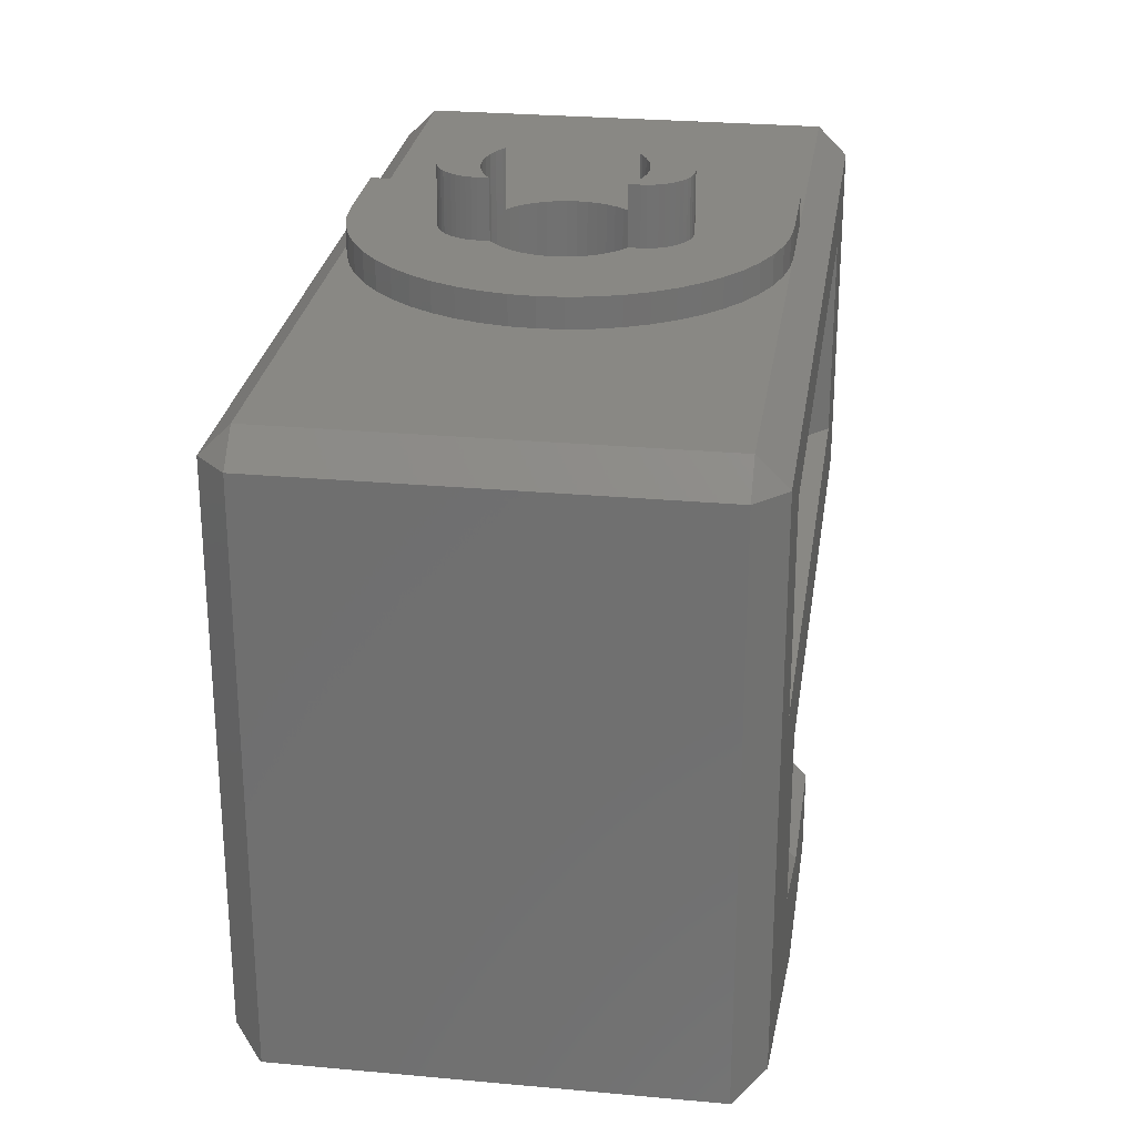
<metadata>
{"format":"stl","ext":"stl","renderer":"f3d","projection":"perspective","resolution":1024,"background":"white","views":[{"elev":26.6,"azim":-81.8,"up":"+Y"}]}
</metadata>
<code>
# stl→obj: 470 verts, 946 faces
v 0.1562 10 14.95
v 1 9 15
v 1 10 15
v 0.1562 9 14.95
v -6 9 8
v -5.949 10 8.844
v -6 10 8
v -5.949 9 8.844
v -0.6752 10 14.8
v -0.6752 9 14.8
v -4.761 9 4.024
v -5.198 10 4.747
v -4.761 10 4.024
v -5.198 9 4.747
v -1.482 10 14.55
v -1.482 9 14.55
v -3.642 9 2.76
v -4.24 10 3.358
v -3.642 10 2.76
v -4.24 9 3.358
v 0.9947 10 11.62
v 4 10 15
v 0.6971 10 11.83
v 0.8521 10 11.73
v 0.359 10 11.96
v 0.5319 10 11.9
v 0 10 12
v 0.1808 10 11.99
v -0.1808 10 11.99
v -0.359 10 11.96
v -0.6971 10 11.83
v -0.5319 10 11.9
v 1.123 10 11.49
v 1.234 10 11.35
v 1.328 10 11.2
v 1.403 10 11.03
v 1.456 10 10.86
v 2.103 10 9.528
v 1.489 10 10.68
v 1.895 10 9.78
v 1.5 10 10.5
v 1.657 10 10
v 1.5 10 10.12
v 2.278 10 9.253
v 2.417 10 8.957
v 2.518 10 8.647
v 2.579 10 8.326
v 2.6 10 8
v 4 10 1
v 2.579 10 7.674
v 1.657 10 5.997
v 1.5 10 5.5
v 1.5 10 5.882
v 1.895 10 6.22
v 1.489 10 5.319
v 2.103 10 6.472
v 2.278 10 6.747
v 1.456 10 5.141
v 1.403 10 4.968
v 0.1562 10 1.051
v 0 10 4
v 0.1808 10 4.011
v 0.359 10 4.044
v 1 10 1
v 0.5319 10 4.097
v -2.976 10 2.239
v 0.6971 10 4.172
v -2.253 10 1.802
v 0.8521 10 4.266
v 0.9947 10 4.377
v -1.482 10 1.455
v 1.123 10 4.505
v -0.6752 10 1.203
v 1.234 10 4.648
v 1.328 10 4.803
v 2.417 10 7.043
v 2.518 10 7.353
v -2.253 10 14.2
v -0.8521 10 11.73
v -0.9947 10 11.62
v -2.976 10 13.76
v -1.123 10 11.49
v -1.234 10 11.35
v -3.642 10 13.24
v -1.328 10 11.2
v -4.24 10 12.64
v -1.403 10 11.03
v -1.456 10 10.86
v -4.761 10 11.98
v -1.489 10 10.68
v -1.895 10 9.78
v -1.5 10 10.5
v -2.103 10 9.528
v -1.657 10 10
v -1.5 10 10.12
v -5.198 10 11.25
v -2.278 10 9.253
v -5.545 10 10.48
v -2.417 10 8.957
v -5.797 10 9.675
v -2.518 10 8.647
v -2.579 10 8.326
v -2.6 10 8
v -2.579 10 7.674
v -5.949 10 7.156
v -2.518 10 7.353
v -5.797 10 6.325
v -2.417 10 7.043
v -5.545 10 5.518
v -2.278 10 6.747
v -2.103 10 6.472
v -1.895 10 6.22
v -1.5 10 5.5
v -1.657 10 5.997
v -1.5 10 5.882
v -1.489 10 5.319
v -1.456 10 5.141
v -1.403 10 4.968
v -1.328 10 4.803
v -1.234 10 4.648
v -1.123 10 4.505
v -0.9947 10 4.377
v -0.8521 10 4.266
v -0.6971 10 4.172
v -0.5319 10 4.097
v -0.359 10 4.044
v -0.1808 10 4.011
v -5.797 9 6.325
v -5.949 9 7.156
v -4.761 9 11.98
v -4.24 9 12.64
v -2.253 9 14.2
v -2.976 9 13.76
v -2.253 9 1.802
v -1.482 9 1.455
v 4 9 15
v -2.976 9 2.239
v 0.1562 9 1.051
v 1 9 1
v -14 9 15
v -3.642 9 13.24
v -5.198 9 11.25
v -5.545 9 10.48
v -5.797 9 9.675
v -14 9 1
v -5.545 9 5.518
v -0.6752 9 1.203
v 15 9 1
v 15 9 15
v 4 9 1
v -1.5 12 5.5
v -1.489 12 5.319
v 0.9947 12 4.377
v 0.8521 12 4.266
v 1.489 12 10.68
v 1.456 12 10.86
v -0.5319 12 11.9
v -0.359 12 11.96
v -1.234 12 11.35
v -1.328 12 11.2
v 1.5 12 10.5
v -1.234 12 4.648
v -1.123 12 4.505
v 1.489 12 5.319
v 1.5 12 5.5
v 0.6971 12 4.172
v -0.1808 12 11.99
v 0 12 12
v -1.403 12 11.03
v 0.1808 12 11.99
v 0.359 12 11.96
v -0.8521 12 11.73
v -0.6971 12 11.83
v 1.5 12 5.882
v 1.5 12 10.12
v 1.403 12 11.03
v -1.403 12 4.968
v -1.328 12 4.803
v 0.5319 12 4.097
v -0.359 12 4.044
v -0.5319 12 4.097
v -0.9947 12 11.62
v 0.5319 12 11.9
v 0.6971 12 11.83
v -0.6971 12 4.172
v -0.8521 12 4.266
v -1.456 12 10.86
v 1.393 12 5.805
v 1.107 12 5.647
v 1.456 12 5.141
v 0.8034 12 5.527
v 1.328 12 4.803
v 1.403 12 4.968
v -1.393 12 5.805
v -1.5 12 5.882
v -1.107 12 5.647
v -1.456 12 5.141
v -0.8034 12 5.527
v -0.4872 12 5.446
v -0.1633 12 5.405
v 1.234 12 4.648
v 0.4872 12 5.446
v 1.123 12 4.505
v 0.1633 12 5.405
v -0.9947 12 4.377
v 0.359 12 4.044
v 0.1808 12 4.011
v 0 12 4
v -0.1808 12 4.011
v 0.1633 12 10.59
v -0.1633 12 10.59
v 0.4872 12 10.55
v 0.8521 12 11.73
v 0.9947 12 11.62
v 1.123 12 11.49
v -0.4872 12 10.55
v 1.234 12 11.35
v 0.8034 12 10.47
v 1.328 12 11.2
v -1.123 12 11.49
v 1.107 12 10.35
v -0.8034 12 10.47
v 1.393 12 10.2
v -1.107 12 10.35
v -1.489 12 10.68
v -1.5 12 10.5
v -1.393 12 10.2
v -1.5 12 10.12
v -1.393 6 10.2
v -1.657 6 10
v 2.278 6 9.253
v 2.103 6 9.528
v -2.579 6 7.674
v -2.518 6 7.353
v 2.103 6 6.472
v 2.278 6 6.747
v 2.579 6 8.326
v 2.518 6 8.647
v 1.895 6 6.22
v 1.657 6 5.997
v -2.103 6 6.472
v -1.895 6 6.22
v 1.393 6 5.805
v 1.107 6 5.647
v 2.417 6 8.957
v 0.4872 6 10.55
v 0.8034 6 10.47
v -1.657 6 5.997
v -0.1633 6 10.59
v 0.1633 6 10.59
v 2.6 6 8
v 0.8034 6 5.527
v 0.4872 6 5.446
v -1.107 6 10.35
v -2.278 6 9.253
v -2.417 6 8.957
v 2.579 6 7.674
v -2.6 6 8
v 2.518 6 7.353
v -2.579 6 8.326
v 1.657 6 10
v 1.393 6 10.2
v -2.417 6 7.043
v 0.1633 6 5.405
v 1.107 6 10.35
v -1.895 6 9.78
v -2.103 6 9.528
v -2.278 6 6.747
v 1.895 6 9.78
v -0.8034 6 10.47
v 2.417 6 7.043
v -0.1633 6 5.405
v -0.4872 6 5.446
v -0.8034 6 5.527
v -0.4872 6 10.55
v -1.107 6 5.647
v -1.393 6 5.805
v -2.518 6 8.647
v 15 8 16
v 15 6 16
v 15.5 8 15.5
v 16 6 15
v 16 8 15
v -15 8 15
v -15 6 15
v -14.5 8 15.5
v -14 6 16
v -14 8 16
v 15 8 0
v -14 8 0
v -15 8 1
v -15 6 1
v -14.5 8 0.5
v -14 6 0
v 16 8 1
v 15 6 0
v 15.5 8 0.5
v 16 6 1
v 16 -1 15
v 16 -1 1
v 16 -4 15
v 16 -4 1
v -9 6 15
v 11 6 16
v -10 6 16
v 10 6 15
v -9 6 1
v 10 6 1
v -10 6 0
v 11 6 0
v -15 -1 1
v -15 -1 15
v -15 -11.28 1
v -15 -11.28 15
v 15 -1 16
v -10 -1 16
v 11 -1 16
v 15 -4 16
v -14 -1 16
v -14 -4 16
v 15 -1 0
v 11 -1 0
v 15 -4 0
v -10 -1 0
v -14 -1 0
v -14 -4 0
v -9 -1 15
v -9 -1 1
v 10 -1 15
v 0.1633 -1 10.59
v 0.4872 -1 10.55
v 0.8034 -1 10.47
v 1.107 -1 10.35
v 1.393 -1 10.2
v 1.657 -1 10
v 1.895 -1 9.78
v 2.103 -1 9.528
v 2.278 -1 9.253
v 2.417 -1 8.957
v 2.518 -1 8.647
v 2.579 -1 8.326
v 2.6 -1 8
v 10 -1 1
v 2.579 -1 7.674
v 2.518 -1 7.353
v 2.417 -1 7.043
v 2.278 -1 6.747
v 2.103 -1 6.472
v 0.1633 -1 5.405
v 0.4872 -1 5.446
v 0.8034 -1 5.527
v 1.107 -1 5.647
v 1.393 -1 5.805
v 1.657 -1 5.997
v 1.895 -1 6.22
v -0.1633 -1 10.59
v -0.4872 -1 10.55
v -0.8034 -1 10.47
v -1.107 -1 10.35
v -1.393 -1 10.2
v -1.657 -1 10
v -1.895 -1 9.78
v -2.103 -1 9.528
v -2.278 -1 9.253
v -2.417 -1 8.957
v -2.518 -1 8.647
v -2.579 -1 8.326
v -2.6 -1 8
v -2.579 -1 7.674
v -2.518 -1 7.353
v -2.417 -1 7.043
v -2.278 -1 6.747
v -2.103 -1 6.472
v -0.1633 -1 5.405
v -0.4872 -1 5.446
v -0.8034 -1 5.527
v -1.895 -1 6.22
v -1.657 -1 5.997
v -1.393 -1 5.805
v -1.107 -1 5.647
v -5 -5 15
v 15 -5 15
v -6 -4 16
v 15 -5 1
v 15.5 -4 15.5
v -5 -5 1
v -6 -4 9.537e-07
v -14 -4 9.537e-07
v -14 -10.65 16
v -14.94 -11.31 15.06
v -14 -10.65 0
v -14.94 -11.31 0.9397
v 15.5 -4 0.5
v 2.579 -2 8.326
v 2.518 -2 8.647
v 2.6 -2 8
v 2.417 -2 8.957
v 2.579 -2 7.674
v 2.278 -2 9.253
v 2.103 -2 9.528
v -2.579 -2 7.674
v -2.518 -2 7.353
v -0.8034 -2 10.47
v -0.4872 -2 10.55
v -0.1633 -2 10.59
v -1.393 -2 10.2
v -1.107 -2 10.35
v -1.657 -2 5.997
v -1.895 -2 6.22
v -1.657 -2 10
v 1.107 -2 5.647
v 0.8034 -2 5.527
v 0.1633 -2 10.59
v 0.4872 -2 10.55
v 1.393 -2 10.2
v 1.657 -2 10
v 0.4872 -2 5.446
v 0.1633 -2 5.405
v -2.103 -2 6.472
v 1.107 -2 10.35
v -2.417 -2 7.043
v 1.895 -2 6.22
v 2.103 -2 6.472
v -2.6 -2 8
v -0.4872 -2 5.446
v -0.8034 -2 5.527
v 0.8034 -2 10.47
v 1.895 -2 9.78
v -2.278 -2 9.253
v -2.417 -2 8.957
v 2.278 -2 6.747
v 2.417 -2 7.043
v 1.393 -2 5.805
v -2.278 -2 6.747
v -0.1633 -2 5.405
v -1.895 -2 9.78
v -2.518 -2 8.647
v -2.579 -2 8.326
v 1.657 -2 5.997
v -2.103 -2 9.528
v 2.518 -2 7.353
v -1.107 -2 5.647
v -1.393 -2 5.805
v -6 -10.02 16
v -5 -9.318 15
v -6 -4 0
v -6 -10.02 0
v -5 -9.318 1
v -0.5546 -12 16
v 5 -15 16
v 5 -12 16
v -2.042 -15 16
v 5 -15 0
v -0.5546 -12 0
v 5 -12 0
v -2.042 -15 0
v 5 -16 1
v 6 -15 1
v -2.042 -16 1
v -2.208 -15.94 0.9397
v -0.3783 -11 1
v 5 -11 1
v 6 -12 1
v 5 -16 15
v 6 -15 15
v 6 -12 15
v -2.042 -16 15
v 5 -11 15
v -0.3783 -11 15
v -2.208 -15.94 15.06
f 1 2 3
f 2 1 4
f 5 6 7
f 6 5 8
f 9 4 1
f 4 9 10
f 11 12 13
f 12 11 14
f 15 10 9
f 10 15 16
f 17 18 19
f 18 17 20
f 21 3 22
f 23 3 24
f 25 3 26
f 27 1 28
f 29 9 27
f 9 30 15
f 31 15 32
f 32 15 30
f 30 9 29
f 1 27 9
f 28 1 25
f 3 25 1
f 26 3 23
f 3 21 24
f 22 33 21
f 22 34 33
f 22 35 34
f 22 36 35
f 22 37 36
f 38 37 22
f 37 38 39
f 40 39 38
f 41 42 43
f 41 40 42
f 39 40 41
f 22 44 38
f 22 45 44
f 22 46 45
f 22 47 46
f 22 48 47
f 49 48 22
f 48 49 50
f 51 52 53
f 54 52 51
f 55 54 56
f 49 56 57
f 54 55 52
f 56 58 55
f 56 49 58
f 58 49 59
f 60 61 62
f 61 19 18
f 60 62 63
f 64 63 65
f 61 66 19
f 64 65 67
f 61 68 66
f 64 67 69
f 64 69 70
f 61 71 68
f 49 70 72
f 61 73 71
f 49 72 74
f 49 74 75
f 61 60 73
f 59 49 75
f 49 57 76
f 50 49 77
f 49 76 77
f 70 49 64
f 63 64 60
f 15 31 78
f 79 78 31
f 80 78 79
f 78 80 81
f 82 81 80
f 83 81 82
f 81 83 84
f 85 84 83
f 84 85 86
f 87 86 85
f 88 86 87
f 86 88 89
f 90 89 88
f 91 89 90
f 91 90 92
f 93 89 91
f 94 92 95
f 91 92 94
f 89 93 96
f 97 96 93
f 96 97 98
f 99 98 97
f 98 99 100
f 101 100 99
f 100 101 6
f 102 6 101
f 7 102 103
f 102 7 6
f 104 7 103
f 105 104 106
f 104 105 7
f 107 106 108
f 109 108 110
f 12 110 111
f 106 107 105
f 13 111 112
f 113 112 114
f 113 114 115
f 108 109 107
f 112 113 116
f 112 116 13
f 13 116 117
f 18 117 118
f 18 118 119
f 110 12 109
f 18 119 120
f 18 120 121
f 18 121 122
f 18 122 123
f 18 123 124
f 18 124 125
f 18 125 126
f 111 13 12
f 18 126 127
f 18 127 61
f 117 18 13
f 128 105 107
f 105 128 129
f 130 86 89
f 86 130 131
f 20 13 18
f 13 20 11
f 81 132 78
f 132 81 133
f 134 71 135
f 71 134 68
f 3 136 22
f 136 3 2
f 129 7 105
f 7 129 5
f 17 66 137
f 66 17 19
f 138 64 139
f 64 138 60
f 78 16 15
f 16 78 132
f 4 140 2
f 10 140 4
f 16 140 10
f 132 140 16
f 133 140 132
f 141 140 133
f 131 140 141
f 130 140 131
f 142 140 130
f 143 140 142
f 144 140 143
f 8 140 144
f 5 140 8
f 145 5 129
f 145 129 128
f 145 128 146
f 145 146 14
f 145 14 11
f 145 11 20
f 5 145 140
f 145 20 17
f 145 17 137
f 145 137 134
f 145 134 135
f 145 135 147
f 145 147 138
f 145 138 139
f 148 136 149
f 148 150 136
f 8 100 6
f 100 8 144
f 131 84 86
f 84 131 141
f 142 89 96
f 89 142 130
f 139 49 150
f 49 139 64
f 137 68 134
f 68 137 66
f 14 109 12
f 109 14 146
f 146 107 109
f 107 146 128
f 84 133 81
f 133 84 141
f 135 73 147
f 73 135 71
f 147 60 138
f 60 147 73
f 144 98 100
f 98 144 143
f 143 96 98
f 96 143 142
f 136 49 22
f 49 136 150
f 116 151 152
f 151 116 113
f 69 153 70
f 153 69 154
f 37 155 156
f 155 37 39
f 157 30 158
f 30 157 32
f 85 159 160
f 159 85 83
f 39 161 155
f 161 39 41
f 121 162 163
f 162 121 120
f 52 164 165
f 164 52 55
f 67 154 69
f 154 67 166
f 167 27 168
f 27 167 29
f 87 160 169
f 160 87 85
f 170 25 171
f 25 170 28
f 172 31 173
f 31 172 79
f 53 165 174
f 165 53 52
f 41 175 161
f 175 41 43
f 36 156 176
f 156 36 37
f 119 177 178
f 177 119 118
f 168 28 170
f 28 168 27
f 65 166 67
f 166 65 179
f 120 178 162
f 178 120 119
f 125 180 126
f 180 125 181
f 182 79 172
f 79 182 80
f 183 23 184
f 23 183 26
f 123 185 124
f 185 123 186
f 88 169 187
f 169 88 87
f 165 188 174
f 165 189 188
f 164 189 165
f 190 189 164
f 189 190 191
f 192 191 193
f 193 191 190
f 194 151 195
f 196 151 194
f 197 196 198
f 162 198 199
f 185 199 200
f 196 152 151
f 201 191 192
f 191 201 202
f 196 197 152
f 203 202 201
f 198 177 197
f 153 202 203
f 198 178 177
f 154 202 153
f 198 162 178
f 166 202 154
f 199 163 162
f 202 166 204
f 199 205 163
f 179 204 166
f 199 186 205
f 206 204 179
f 199 185 186
f 207 204 206
f 200 181 185
f 208 204 207
f 200 180 181
f 204 208 200
f 200 209 180
f 200 208 209
f 210 168 170
f 210 170 171
f 211 168 210
f 210 171 183
f 168 211 167
f 210 183 184
f 167 211 158
f 212 184 213
f 158 211 157
f 212 213 214
f 157 211 173
f 212 214 215
f 216 173 211
f 212 215 217
f 173 216 172
f 218 217 219
f 172 216 182
f 218 219 176
f 182 216 220
f 218 176 156
f 220 216 159
f 221 156 155
f 222 159 216
f 159 222 160
f 184 212 210
f 221 155 161
f 217 218 212
f 156 221 218
f 161 223 221
f 223 161 175
f 160 222 169
f 169 222 187
f 224 187 222
f 187 224 225
f 225 224 226
f 227 226 224
f 226 227 228
f 126 209 127
f 209 126 180
f 33 217 215
f 217 33 34
f 122 186 123
f 186 122 205
f 58 193 190
f 193 58 59
f 184 24 213
f 24 184 23
f 21 215 214
f 215 21 33
f 213 21 214
f 21 213 24
f 113 195 151
f 195 113 115
f 95 226 228
f 226 95 92
f 118 197 177
f 197 118 117
f 117 152 197
f 152 117 116
f 59 192 193
f 192 59 75
f 90 187 225
f 187 90 88
f 82 182 220
f 182 82 80
f 55 190 164
f 190 55 58
f 171 26 183
f 26 171 25
f 61 207 62
f 207 61 208
f 92 225 226
f 225 92 90
f 83 220 159
f 220 83 82
f 127 208 61
f 208 127 209
f 122 163 205
f 163 122 121
f 173 32 157
f 32 173 31
f 75 201 192
f 201 75 74
f 74 203 201
f 203 74 72
f 63 179 65
f 179 63 206
f 72 153 203
f 153 72 70
f 34 219 217
f 219 34 35
f 62 206 63
f 206 62 207
f 35 176 219
f 176 35 36
f 124 181 125
f 181 124 185
f 158 29 167
f 29 158 30
f 229 95 227
f 230 95 229
f 95 230 94
f 227 95 228
f 231 38 44
f 38 231 232
f 233 106 104
f 106 233 234
f 235 57 56
f 57 235 236
f 237 46 47
f 46 237 238
f 51 239 54
f 239 51 240
f 241 112 111
f 112 241 242
f 189 243 188
f 243 189 244
f 245 44 45
f 44 245 231
f 246 218 247
f 218 246 212
f 112 248 114
f 248 112 242
f 174 188 53
f 53 240 51
f 243 53 188
f 53 243 240
f 249 210 250
f 210 249 211
f 251 47 48
f 47 251 237
f 202 252 191
f 252 202 253
f 229 224 254
f 224 229 227
f 255 99 97
f 99 255 256
f 257 48 50
f 48 257 251
f 191 244 189
f 244 191 252
f 258 104 103
f 104 258 233
f 259 50 77
f 50 259 257
f 238 45 46
f 45 238 245
f 260 103 102
f 103 260 258
f 261 43 42
f 262 43 261
f 223 43 262
f 43 223 175
f 234 108 106
f 108 234 263
f 204 253 202
f 253 204 264
f 265 223 262
f 223 265 221
f 266 93 91
f 93 266 267
f 268 111 110
f 111 268 241
f 232 40 38
f 40 232 269
f 254 222 270
f 222 254 224
f 250 212 246
f 212 250 210
f 236 76 57
f 76 236 271
f 266 94 230
f 94 266 91
f 239 56 54
f 56 239 235
f 200 264 204
f 264 200 272
f 261 40 269
f 40 261 42
f 247 221 265
f 221 247 218
f 198 273 199
f 273 198 274
f 275 211 249
f 211 275 216
f 194 276 196
f 276 194 277
f 199 272 200
f 272 199 273
f 270 216 275
f 216 270 222
f 271 77 76
f 77 271 259
f 196 274 198
f 274 196 276
f 115 194 195
f 194 115 277
f 248 115 114
f 115 248 277
f 256 101 99
f 101 256 278
f 278 102 101
f 102 278 260
f 267 97 93
f 97 267 255
f 263 110 108
f 110 263 268
f 279 280 281
f 282 281 280
f 281 282 283
f 284 285 286
f 287 286 285
f 286 287 288
f 289 150 148
f 289 139 150
f 290 139 289
f 139 290 145
f 291 140 145
f 140 291 284
f 292 293 294
f 293 292 291
f 290 294 293
f 136 279 149
f 2 279 136
f 288 2 140
f 2 288 279
f 283 148 149
f 148 283 295
f 296 297 298
f 297 296 289
f 295 298 297
f 293 145 290
f 145 293 291
f 297 148 295
f 148 297 289
f 286 140 284
f 140 286 288
f 281 149 279
f 149 281 283
f 282 295 283
f 298 295 282
f 299 298 282
f 299 300 298
f 301 300 299
f 302 300 301
f 303 304 305
f 303 306 304
f 250 303 249
f 303 275 249
f 303 270 275
f 303 254 270
f 303 229 254
f 303 230 229
f 303 266 230
f 303 267 266
f 303 255 267
f 303 256 255
f 303 278 256
f 303 260 278
f 303 258 260
f 307 258 303
f 258 307 233
f 233 307 234
f 234 307 263
f 263 307 268
f 272 307 264
f 273 307 272
f 274 307 273
f 276 307 274
f 277 307 276
f 248 307 277
f 242 307 248
f 241 307 242
f 268 307 241
f 303 250 306
f 246 306 250
f 247 306 246
f 265 306 247
f 262 306 265
f 261 306 262
f 269 306 261
f 232 306 269
f 231 306 232
f 245 306 231
f 238 306 245
f 237 306 238
f 251 306 237
f 308 251 257
f 308 257 259
f 308 259 271
f 308 271 236
f 308 236 235
f 308 235 239
f 308 264 307
f 264 308 253
f 253 308 252
f 251 308 306
f 240 308 239
f 243 308 240
f 244 308 243
f 252 308 244
f 309 308 307
f 308 309 310
f 291 292 284
f 292 285 284
f 311 285 292
f 311 312 285
f 313 312 311
f 312 313 314
f 280 304 315
f 279 304 280
f 279 305 304
f 305 287 316
f 288 305 279
f 305 288 287
f 317 318 315
f 317 315 304
f 316 318 317
f 319 316 287
f 320 316 319
f 316 320 318
f 321 322 296
f 323 322 321
f 323 324 322
f 324 325 309
f 326 324 323
f 324 326 325
f 310 296 322
f 296 310 289
f 309 289 310
f 294 309 325
f 290 309 294
f 309 290 289
f 305 327 303
f 327 305 316
f 285 319 287
f 319 285 312
f 311 294 325
f 294 311 292
f 324 307 328
f 307 324 309
f 327 307 303
f 307 327 328
f 329 316 317
f 329 327 316
f 329 330 327
f 329 331 330
f 329 332 331
f 329 333 332
f 329 334 333
f 329 335 334
f 329 336 335
f 329 337 336
f 329 338 337
f 329 339 338
f 329 340 339
f 329 341 340
f 329 342 341
f 343 342 329
f 342 343 344
f 344 343 345
f 345 343 346
f 346 343 347
f 347 343 348
f 328 349 343
f 350 343 349
f 351 343 350
f 352 343 351
f 353 343 352
f 354 343 353
f 355 343 354
f 348 343 355
f 356 327 330
f 357 327 356
f 358 327 357
f 359 327 358
f 360 327 359
f 361 327 360
f 362 327 361
f 363 327 362
f 364 327 363
f 365 327 364
f 366 327 365
f 367 327 366
f 368 327 367
f 328 368 369
f 328 369 370
f 328 370 371
f 328 371 372
f 328 372 373
f 349 328 374
f 374 328 375
f 375 328 376
f 368 328 327
f 377 328 373
f 378 328 377
f 379 328 378
f 380 328 379
f 376 328 380
f 322 328 343
f 328 322 324
f 280 299 282
f 299 280 315
f 306 317 304
f 317 306 329
f 343 310 322
f 310 343 308
f 321 298 300
f 298 321 296
f 343 306 308
f 306 343 329
f 318 381 382
f 318 383 381
f 320 383 318
f 382 302 301
f 302 382 384
f 315 385 299
f 385 315 318
f 299 385 301
f 386 323 384
f 387 323 386
f 387 326 323
f 326 387 388
f 312 320 319
f 314 320 312
f 320 314 389
f 389 314 390
f 326 391 388
f 326 311 325
f 388 311 326
f 313 388 391
f 388 313 311
f 313 391 392
f 300 393 321
f 393 300 302
f 321 393 323
f 393 384 323
f 384 393 302
f 385 382 301
f 382 385 318
f 384 382 381
f 384 381 386
f 394 340 341
f 340 394 395
f 396 341 342
f 341 396 394
f 395 339 340
f 339 395 397
f 398 342 344
f 342 398 396
f 399 337 338
f 337 399 400
f 401 370 369
f 370 401 402
f 403 357 404
f 357 403 358
f 404 356 405
f 356 404 357
f 406 359 407
f 359 406 360
f 397 338 339
f 338 397 399
f 377 408 378
f 408 377 409
f 410 360 406
f 360 410 361
f 351 411 352
f 411 351 412
f 413 331 414
f 331 413 330
f 415 335 416
f 335 415 334
f 349 417 350
f 417 349 418
f 419 377 373
f 377 419 409
f 420 334 415
f 334 420 333
f 402 371 370
f 371 402 421
f 422 348 355
f 348 422 423
f 424 369 368
f 369 424 401
f 376 425 375
f 425 376 426
f 414 332 427
f 332 414 331
f 416 336 428
f 336 416 335
f 400 336 337
f 336 400 428
f 429 365 364
f 365 429 430
f 407 358 403
f 358 407 359
f 350 412 351
f 412 350 417
f 431 346 347
f 346 431 432
f 423 347 348
f 347 423 431
f 352 433 353
f 433 352 411
f 434 373 372
f 373 434 419
f 405 330 413
f 330 405 356
f 427 333 420
f 333 427 332
f 375 435 374
f 435 375 425
f 436 361 410
f 361 436 362
f 437 367 366
f 367 437 438
f 353 439 354
f 439 353 433
f 374 418 349
f 418 374 435
f 354 422 355
f 422 354 439
f 436 363 362
f 363 436 440
f 421 372 371
f 372 421 434
f 438 368 367
f 368 438 424
f 430 366 365
f 366 430 437
f 441 344 345
f 344 441 398
f 379 442 380
f 442 379 443
f 414 405 413
f 414 404 405
f 427 404 414
f 427 403 404
f 420 403 427
f 420 407 403
f 415 407 420
f 415 406 407
f 416 406 415
f 416 410 406
f 428 410 416
f 428 436 410
f 400 436 428
f 400 440 436
f 399 440 400
f 399 429 440
f 397 429 399
f 397 430 429
f 395 430 397
f 395 437 430
f 394 437 395
f 394 438 437
f 396 438 394
f 396 424 438
f 398 424 396
f 398 401 424
f 441 401 398
f 441 402 401
f 432 402 441
f 432 421 402
f 431 421 432
f 431 434 421
f 423 434 431
f 423 419 434
f 422 419 423
f 422 409 419
f 439 409 422
f 439 408 409
f 433 408 439
f 433 443 408
f 411 443 433
f 411 442 443
f 412 442 411
f 412 426 442
f 417 426 412
f 417 425 426
f 418 425 417
f 425 418 435
f 440 364 363
f 364 440 429
f 432 345 346
f 345 432 441
f 380 426 376
f 426 380 442
f 378 443 379
f 443 378 408
f 444 381 383
f 381 444 445
f 386 446 387
f 447 386 448
f 386 447 446
f 445 386 381
f 386 445 448
f 446 388 387
f 388 446 326
f 383 320 444
f 449 450 451
f 449 452 450
f 444 452 449
f 389 444 320
f 444 389 452
f 453 454 455
f 456 454 453
f 456 447 454
f 391 447 456
f 326 447 391
f 447 326 446
f 457 453 458
f 456 459 460
f 459 456 457
f 457 456 453
f 455 461 462
f 461 455 454
f 458 455 463
f 455 458 453
f 450 464 465
f 464 458 465
f 458 464 457
f 465 463 466
f 463 465 458
f 450 466 451
f 466 450 465
f 463 455 462
f 459 464 467
f 464 459 457
f 466 462 468
f 462 466 463
f 462 469 468
f 469 462 461
f 467 452 470
f 452 467 450
f 450 467 464
f 466 468 451
f 469 451 468
f 451 469 449
f 314 470 390
f 313 470 314
f 460 470 313
f 470 460 467
f 460 313 392
f 467 460 459
f 389 470 452
f 470 389 390
f 460 391 456
f 391 460 392
f 454 448 461
f 448 454 447
f 445 449 469
f 449 445 444
f 461 445 469
f 445 461 448

</code>
